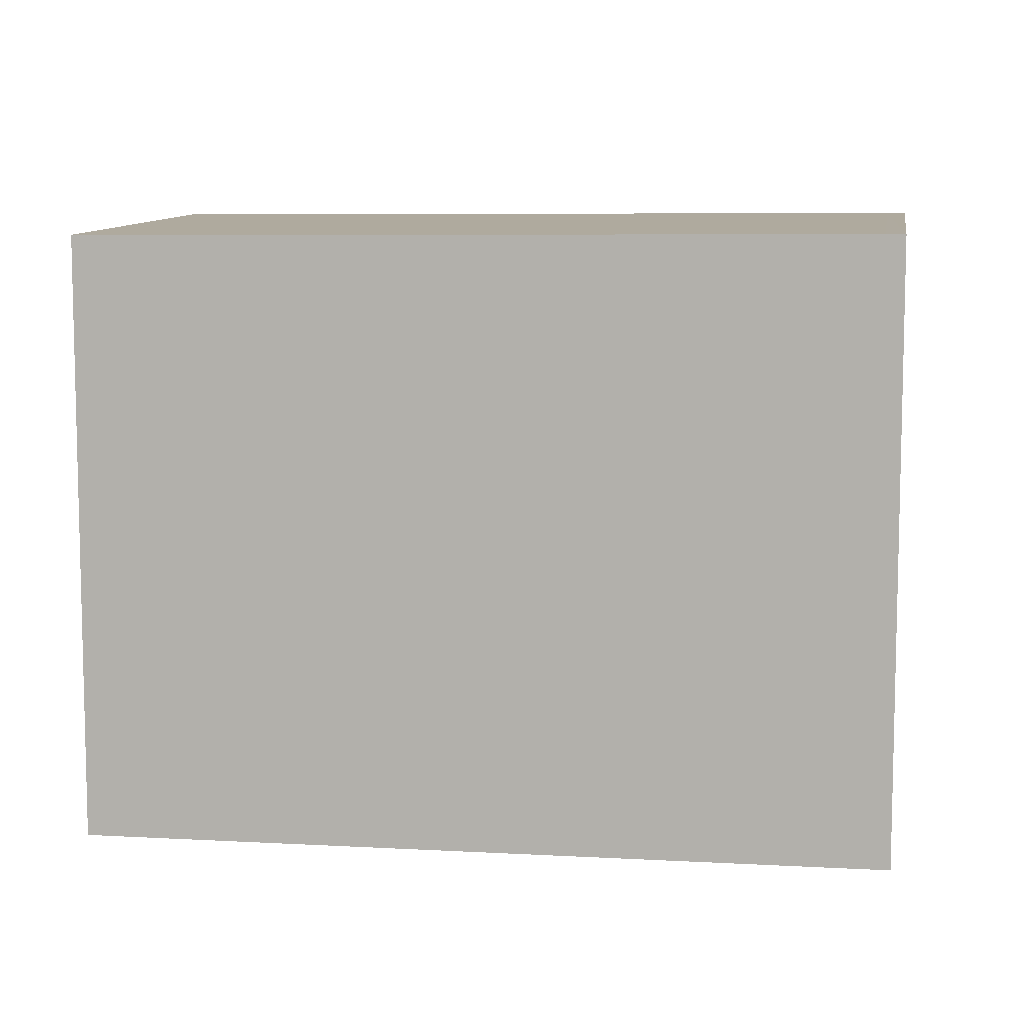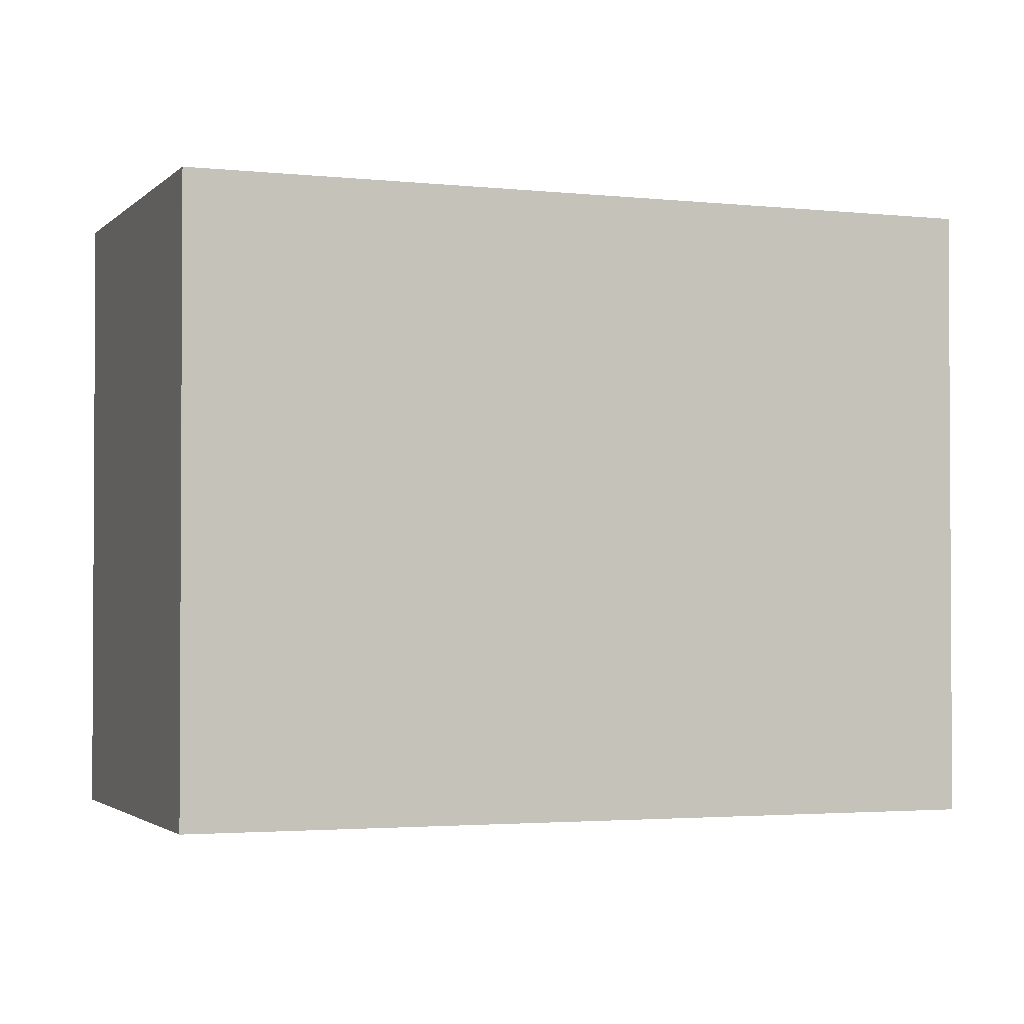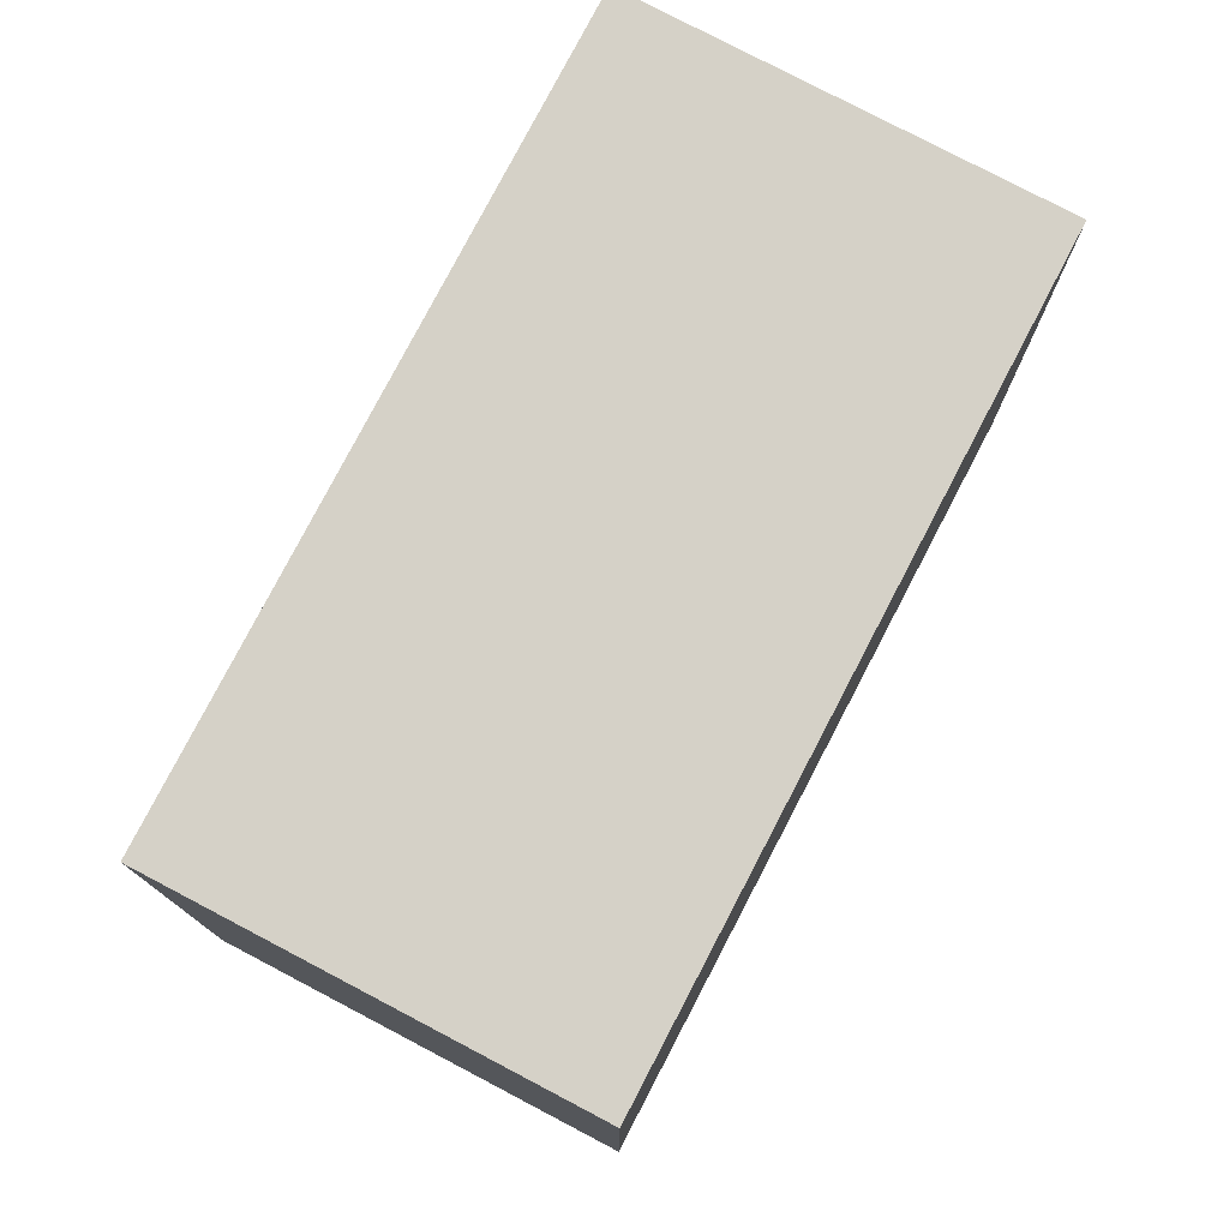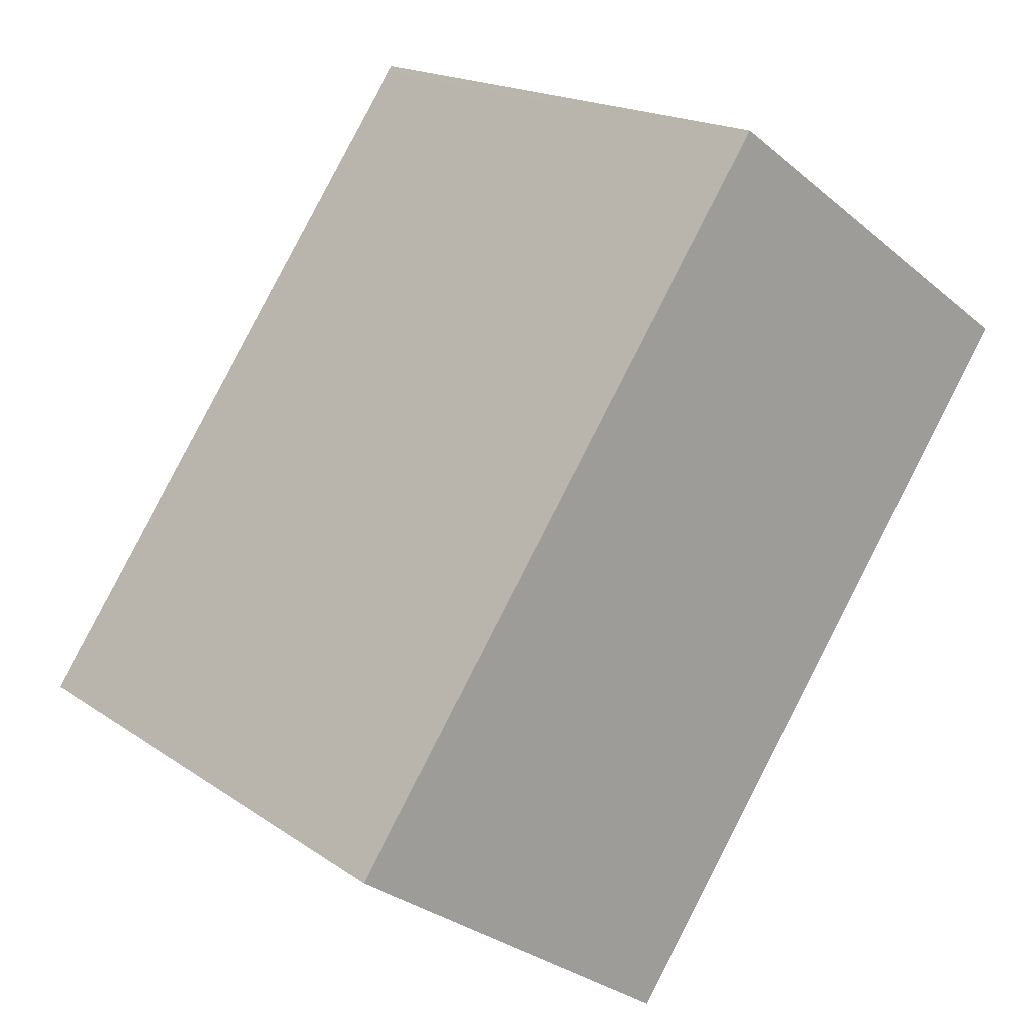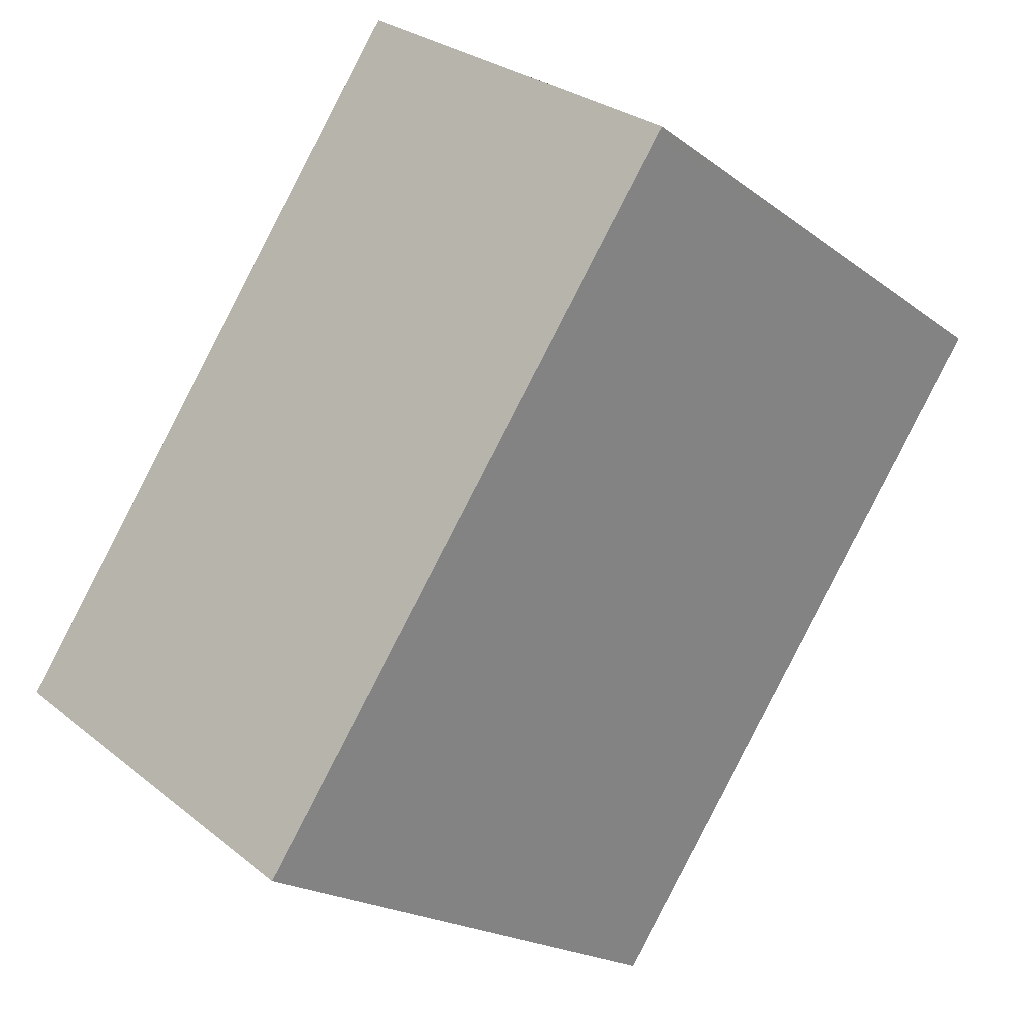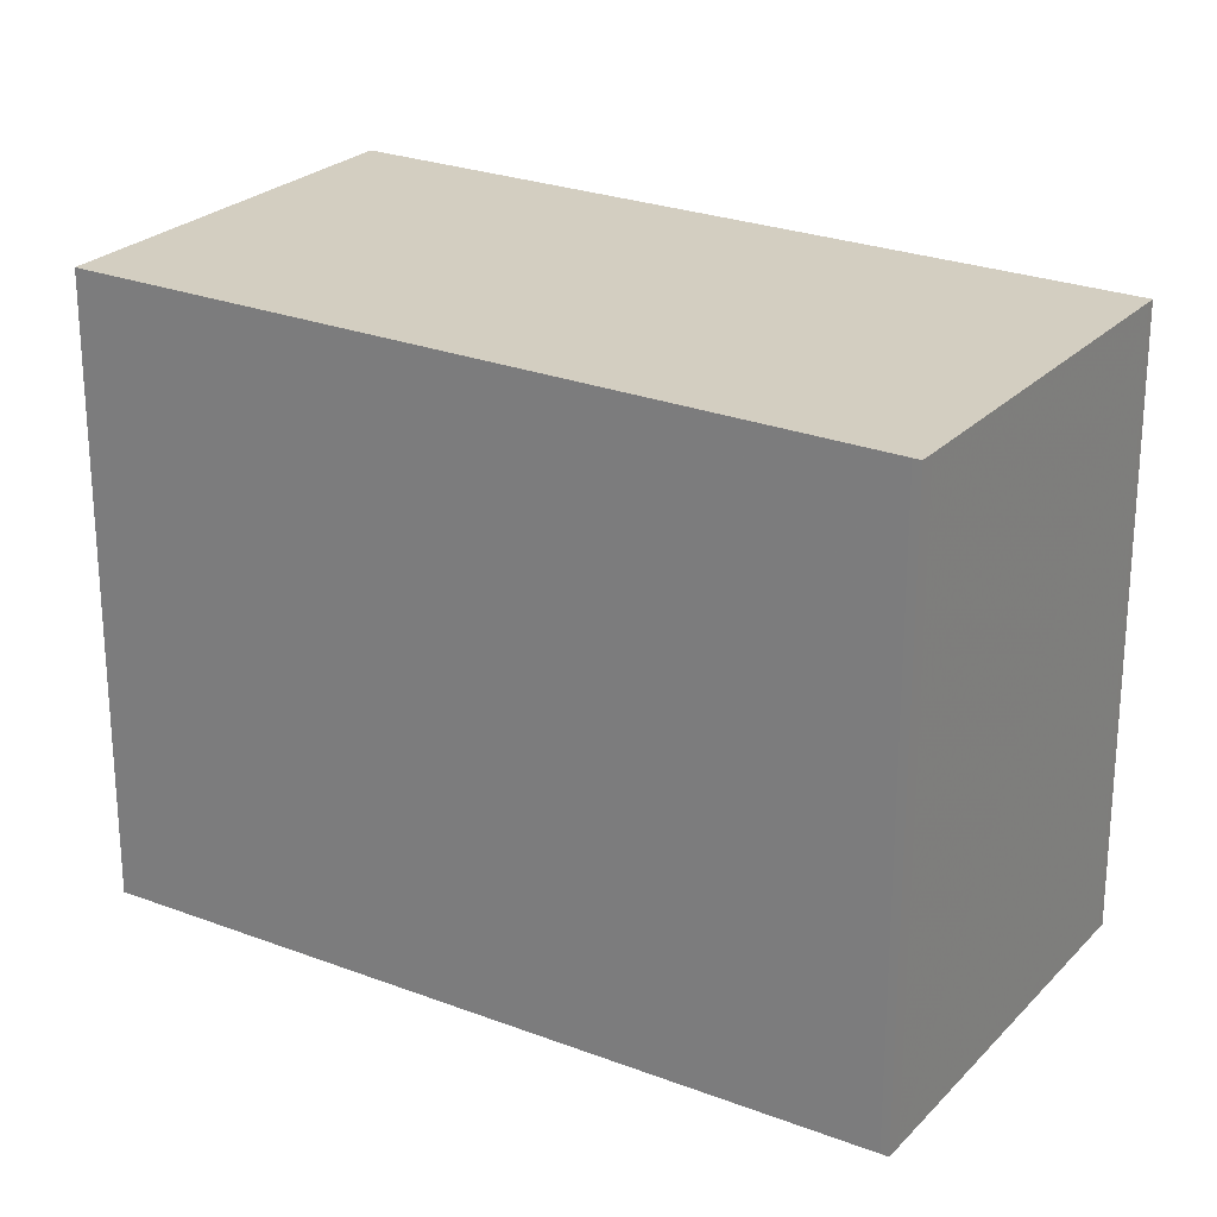
<metadata>
{"format":"obj","ext":"obj","renderer":"f3d","projection":"perspective","resolution":1024,"background":"white","views":[{"elev":9.2,"azim":-46.4,"up":"+Z"},{"elev":-2.0,"azim":104.9,"up":"+Z"},{"elev":78.2,"azim":-117.4,"up":"+Z"},{"elev":17.8,"azim":142.8,"up":"+Y"},{"elev":-20.1,"azim":-143.1,"up":"+Y"},{"elev":24.8,"azim":156.8,"up":"+Z"}]}
</metadata>
<code>
v -1367 -1553 2.384
v -1365 -1552 2.392
v -1363 -1555 2.418
v -1365 -1556 2.409
v -1365 -1552 2.393
v -1367 -1553 2.384
v -1365 -1556 2.41
v -1367 -1553 2.384
v -1367 -1553 2.384
v -1365 -1552 2.392
v -1363 -1555 2.417
v -1365 -1552 2.392
v -1363 -1555 2.417
v -1363 -1555 2.417
v -1365 -1556 2.409
v -1365 -1556 2.409
v -1367 -1553 2.384
v -1367 -1553 2.384
v -1367 -1553 0
v -1367 -1553 0
v -1365 -1552 2.393
v -1365 -1552 2.392
v -1365 -1552 0
v -1365 -1552 0
v -1363 -1555 2.417
v -1363 -1555 2.418
v -1363 -1555 4.441e-16
v -1363 -1555 0
v -1365 -1556 2.409
v -1365 -1556 2.409
v -1365 -1556 -4.441e-16
v -1365 -1556 0
v -1363 -1555 2.417
v -1365 -1552 2.393
v -1365 -1552 0
v -1363 -1555 0
v -1367 -1553 2.384
v -1367 -1553 2.384
v -1367 -1553 0
v -1367 -1553 0
v -1365 -1556 2.409
v -1365 -1556 2.41
v -1365 -1556 0
v -1365 -1556 -4.441e-16
v -1365 -1552 2.392
v -1367 -1553 2.384
v -1367 -1553 0
v -1365 -1552 0
v -1365 -1556 2.41
v -1363 -1555 2.417
v -1363 -1555 0
v -1365 -1556 0
v -1365 -1552 2.392
v -1365 -1552 2.392
v -1365 -1552 0
v -1365 -1552 0
v -1363 -1555 2.418
v -1363 -1555 2.417
v -1363 -1555 0
v -1363 -1555 4.441e-16
v -1367 -1553 2.384
v -1365 -1556 2.409
v -1365 -1556 0
v -1367 -1553 0
v -1367 -1553 0
v -1365 -1552 0
v -1363 -1555 0
v -1365 -1556 0
f 10 8 9 12
f 15 8 10 14
f 16 6 8 15
f 8 6 1 9
f 14 10 5 13
f 12 2 5 10
f 13 3 11 14
f 14 11 7 15
f 15 7 4 16
f 18 19 20 17
f 22 23 24 21
f 26 27 28 25
f 30 31 32 29
f 34 35 36 33
f 38 39 40 37
f 42 43 44 41
f 46 47 48 45
f 50 51 52 49
f 54 55 56 53
f 58 59 60 57
f 62 63 64 61
f 66 67 68 65

</code>
